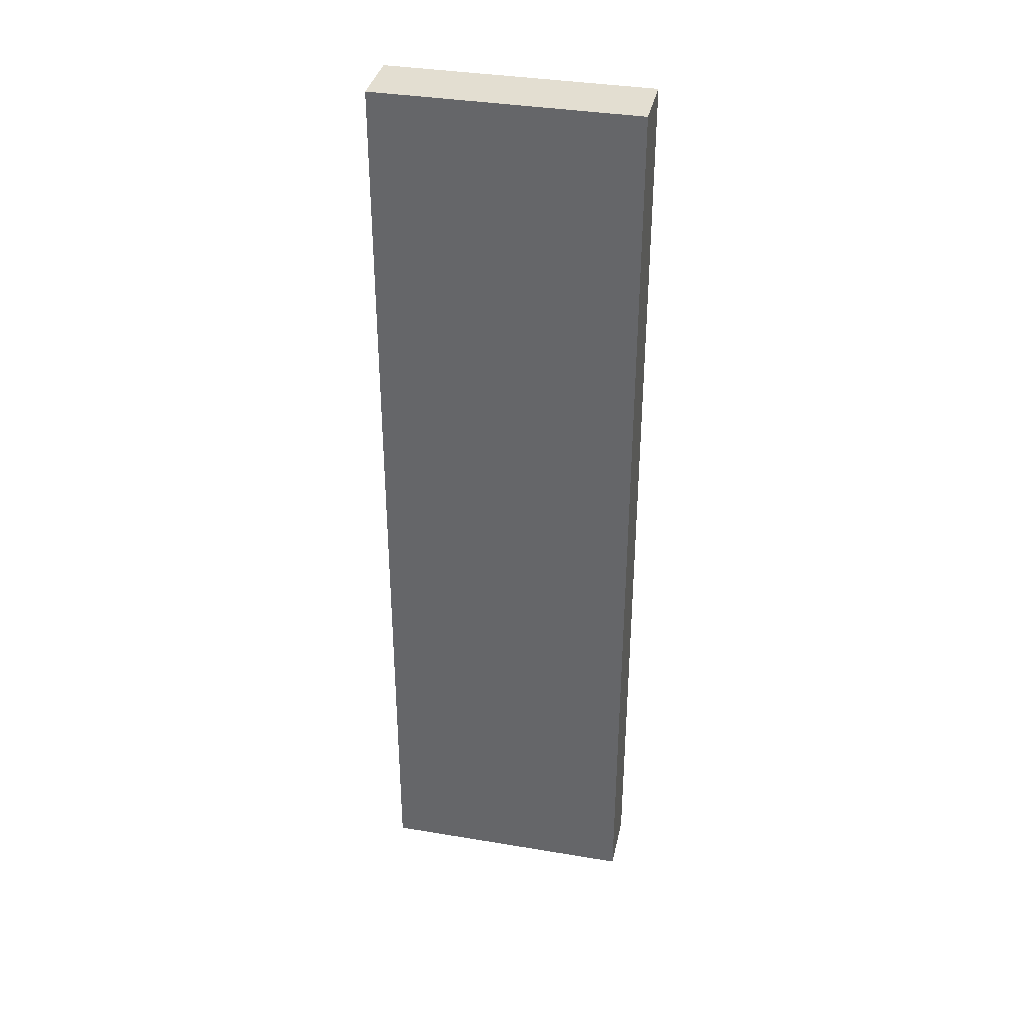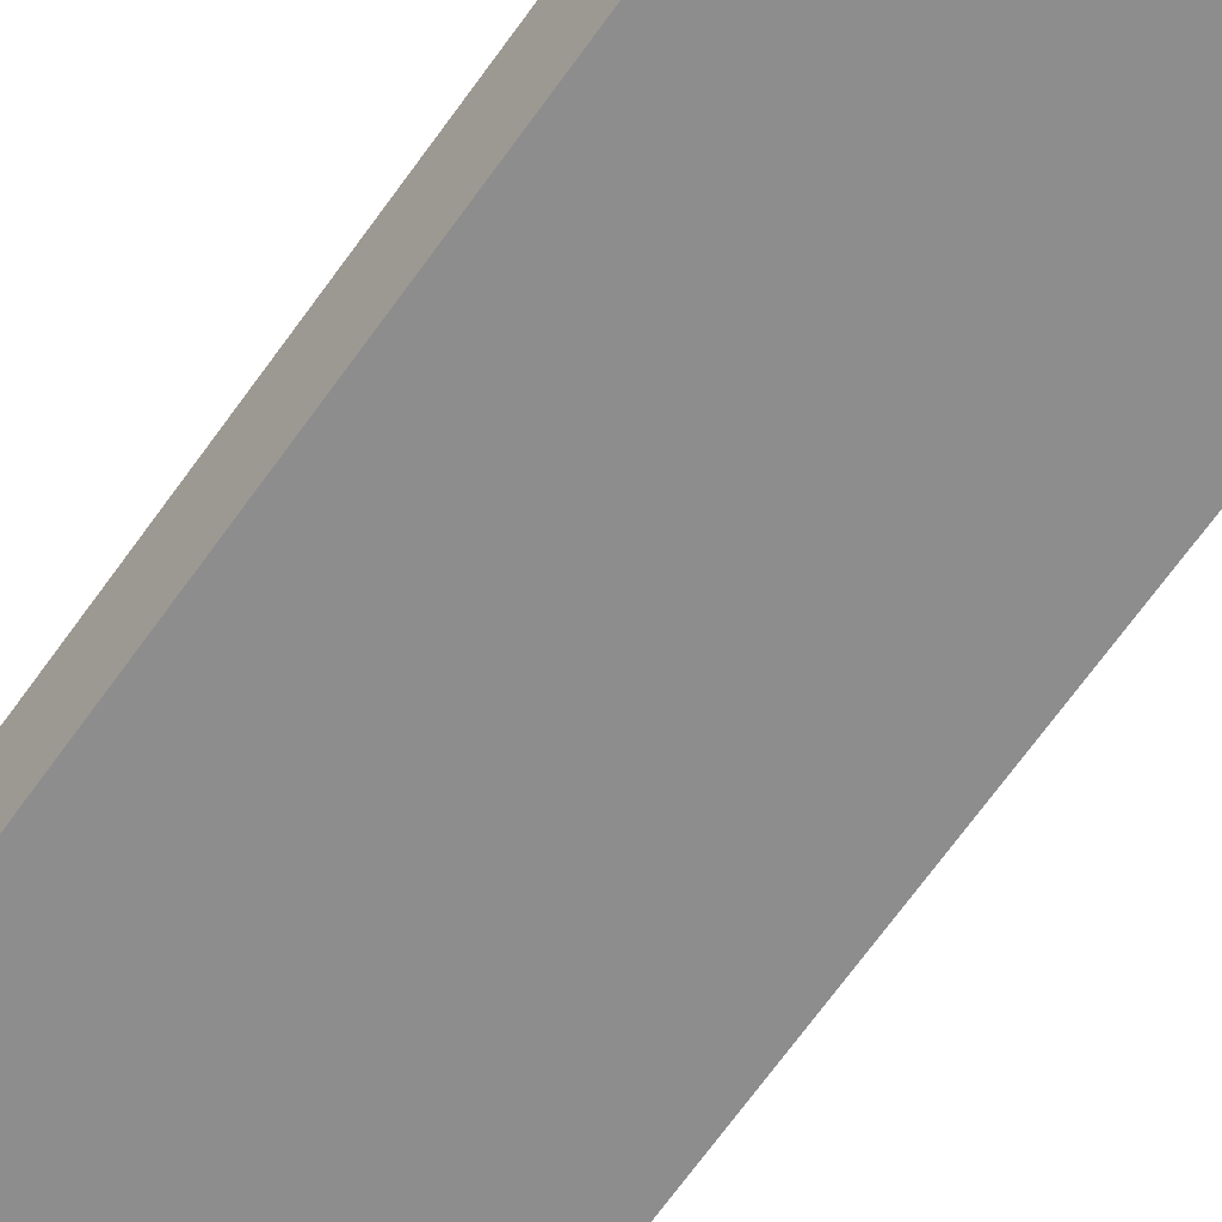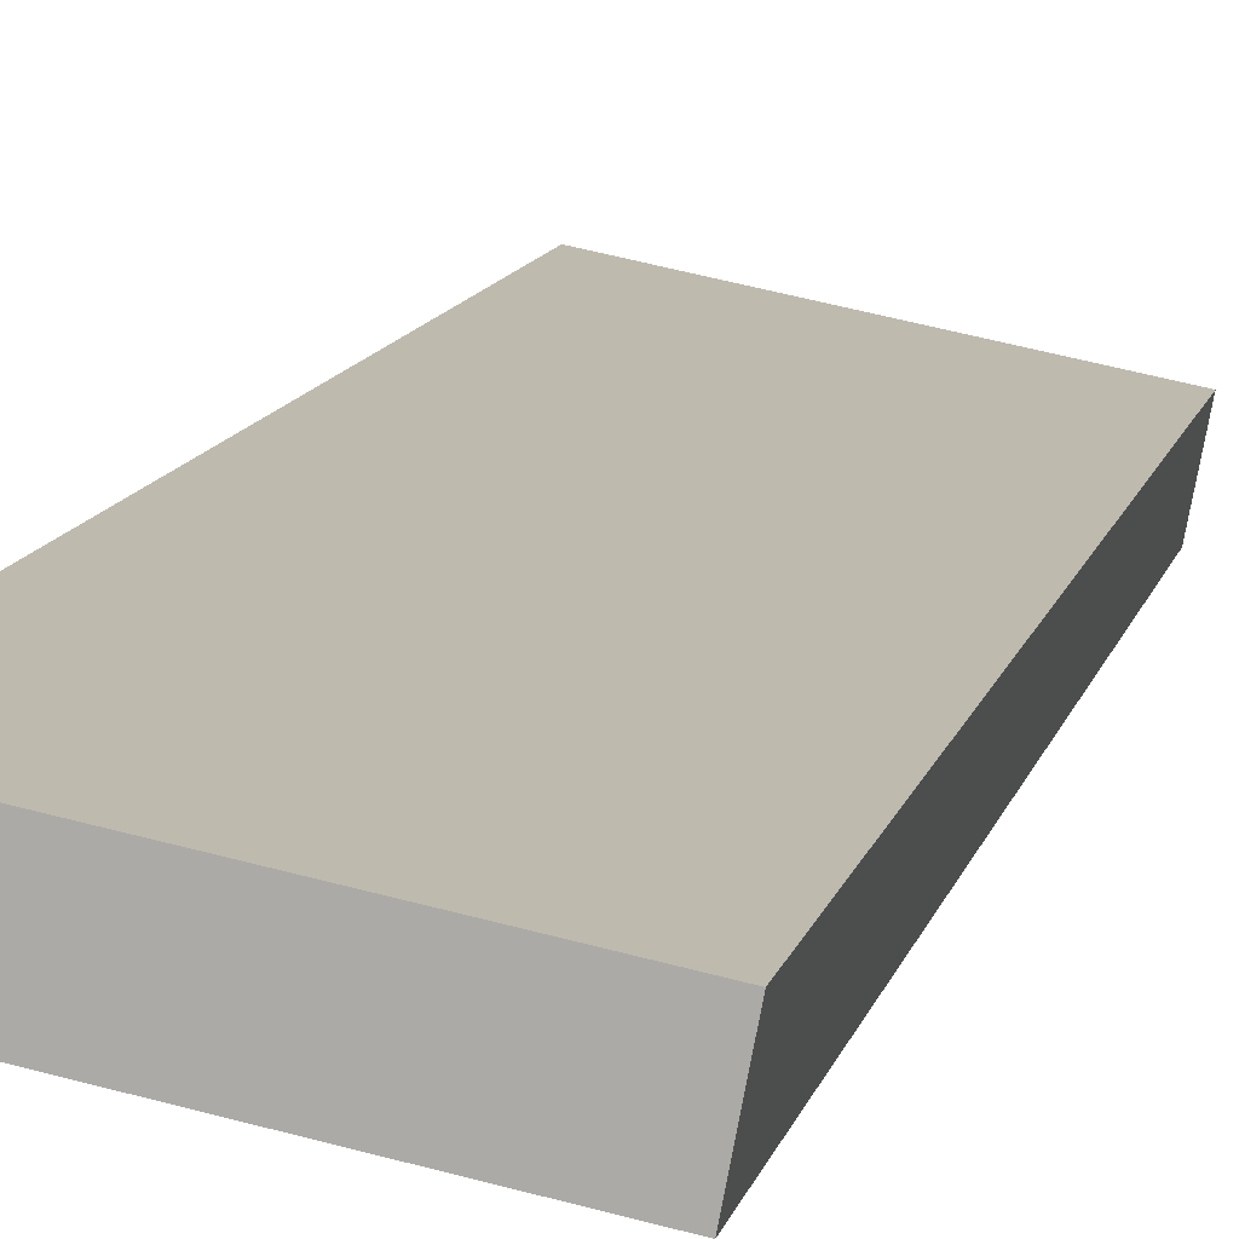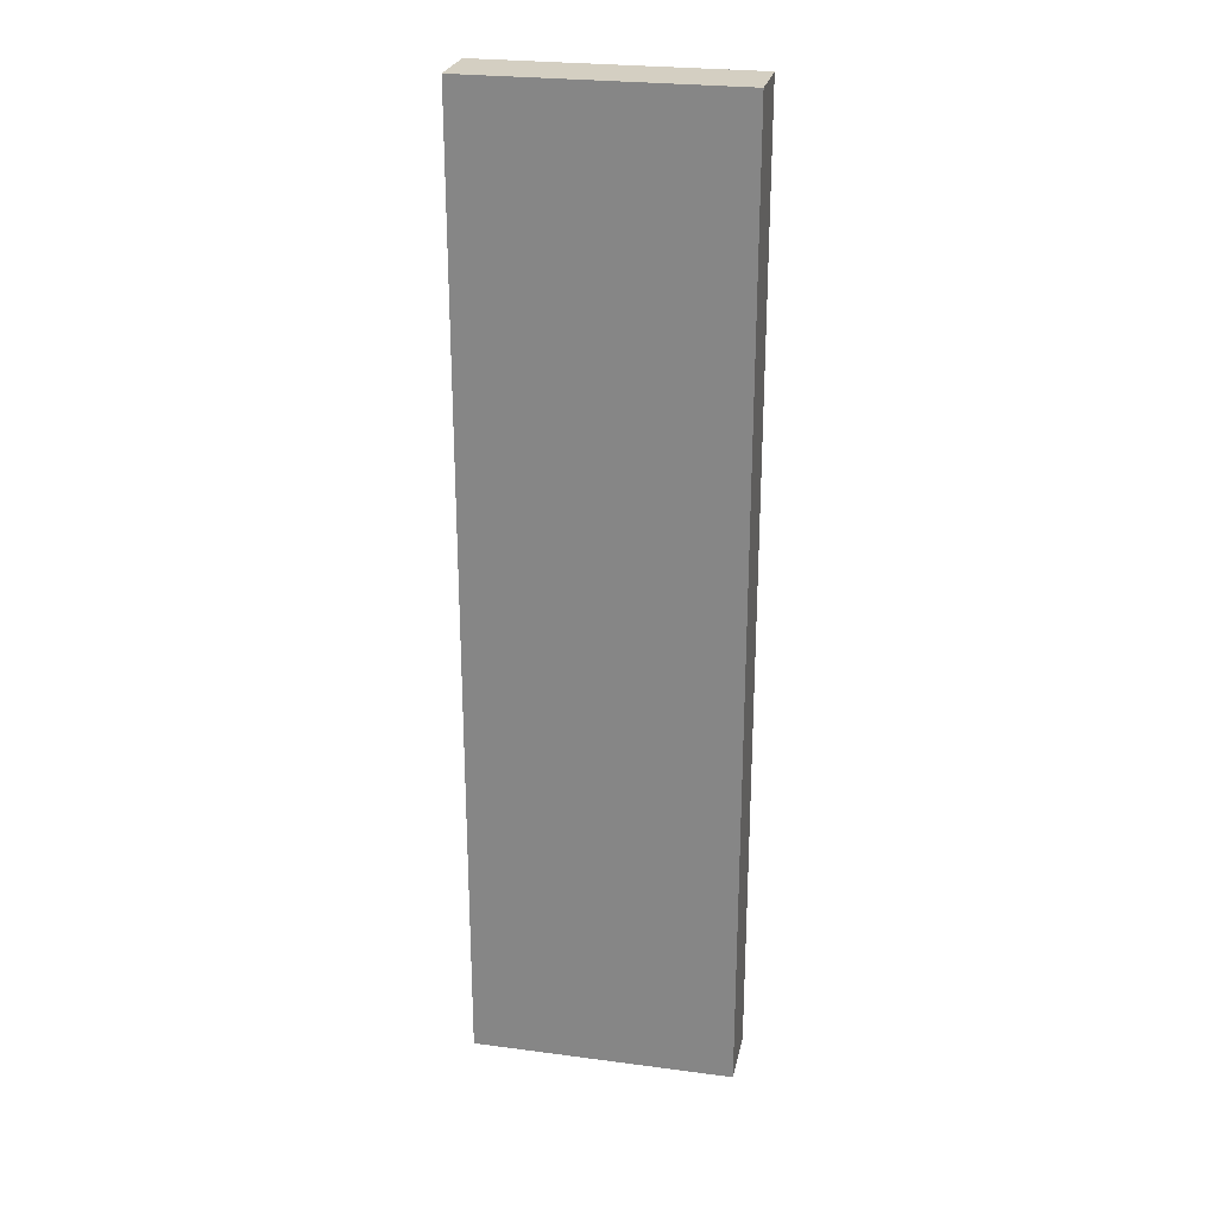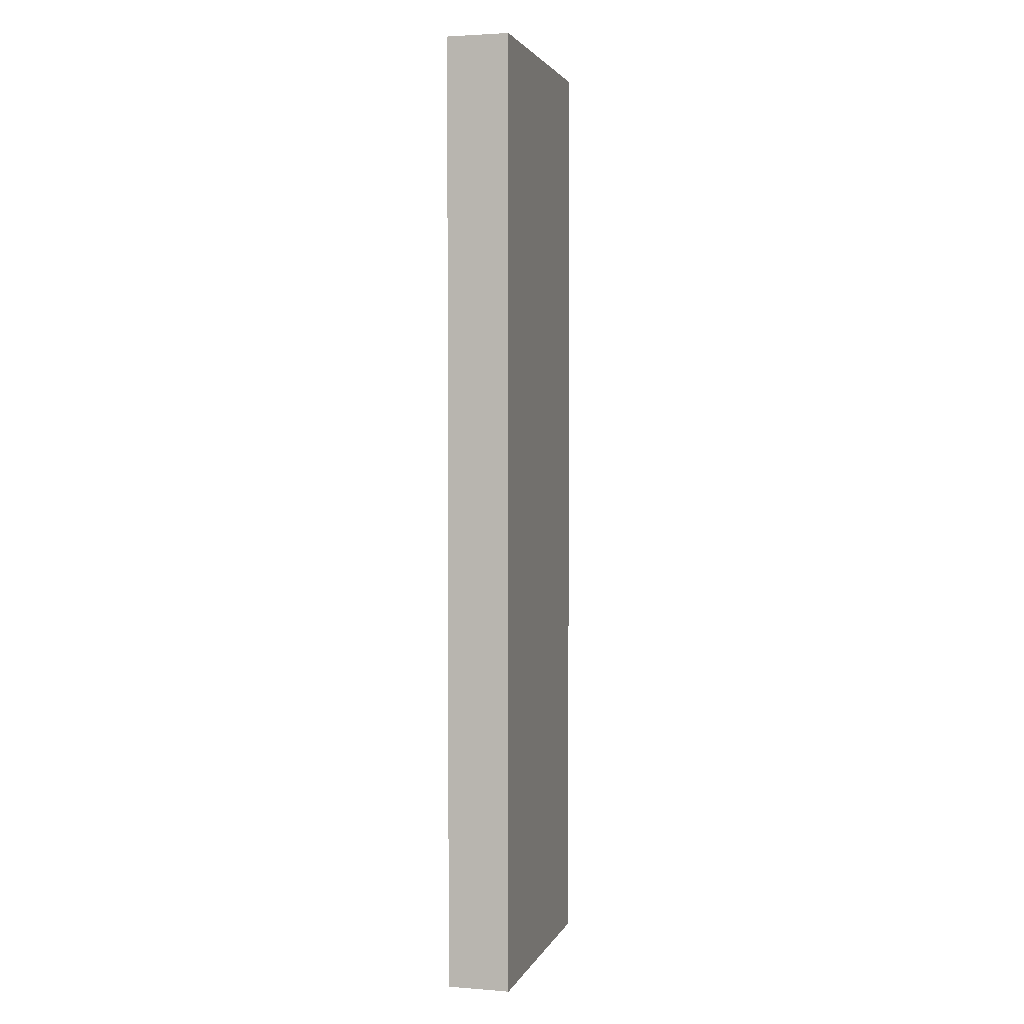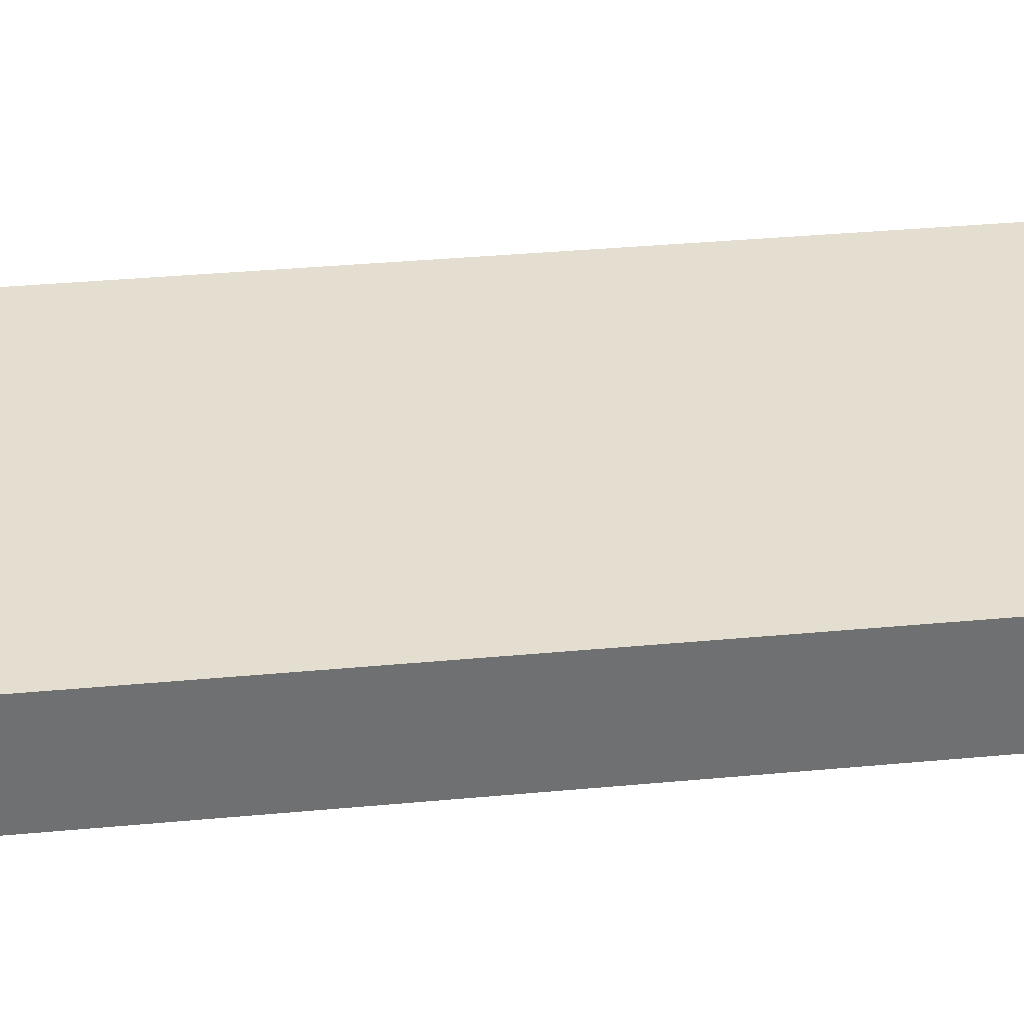
<metadata>
{"format":"obj","ext":"obj","renderer":"f3d","projection":"perspective","resolution":1024,"background":"white","views":[{"elev":36.3,"azim":1.4,"up":"+Y"},{"elev":-70.7,"azim":-36.0,"up":"+Z"},{"elev":10.7,"azim":-168.3,"up":"+Z"},{"elev":25.6,"azim":1.0,"up":"+Y"},{"elev":2.6,"azim":94.2,"up":"+Y"},{"elev":24.5,"azim":-99.8,"up":"+Z"}]}
</metadata>
<code>
v  3.939 14.07 -0.183
v  0 14.07 8.613e-16
v  3.765 14.07 0.727
v  0.174 14.07 -0.908
v  3.765 -4.452e-17 0.727
v  3.939 1.121e-17 -0.183
v  0.174 5.56e-17 -0.908
v  0 0 0
g defaultobject
f 1 2 3
f 2 1 4
f 5 1 3
f 1 5 6
f 6 4 1
f 4 6 7
f 7 2 4
f 2 7 8
f 8 3 2
f 3 8 5
f 8 6 5
f 6 8 7

</code>
